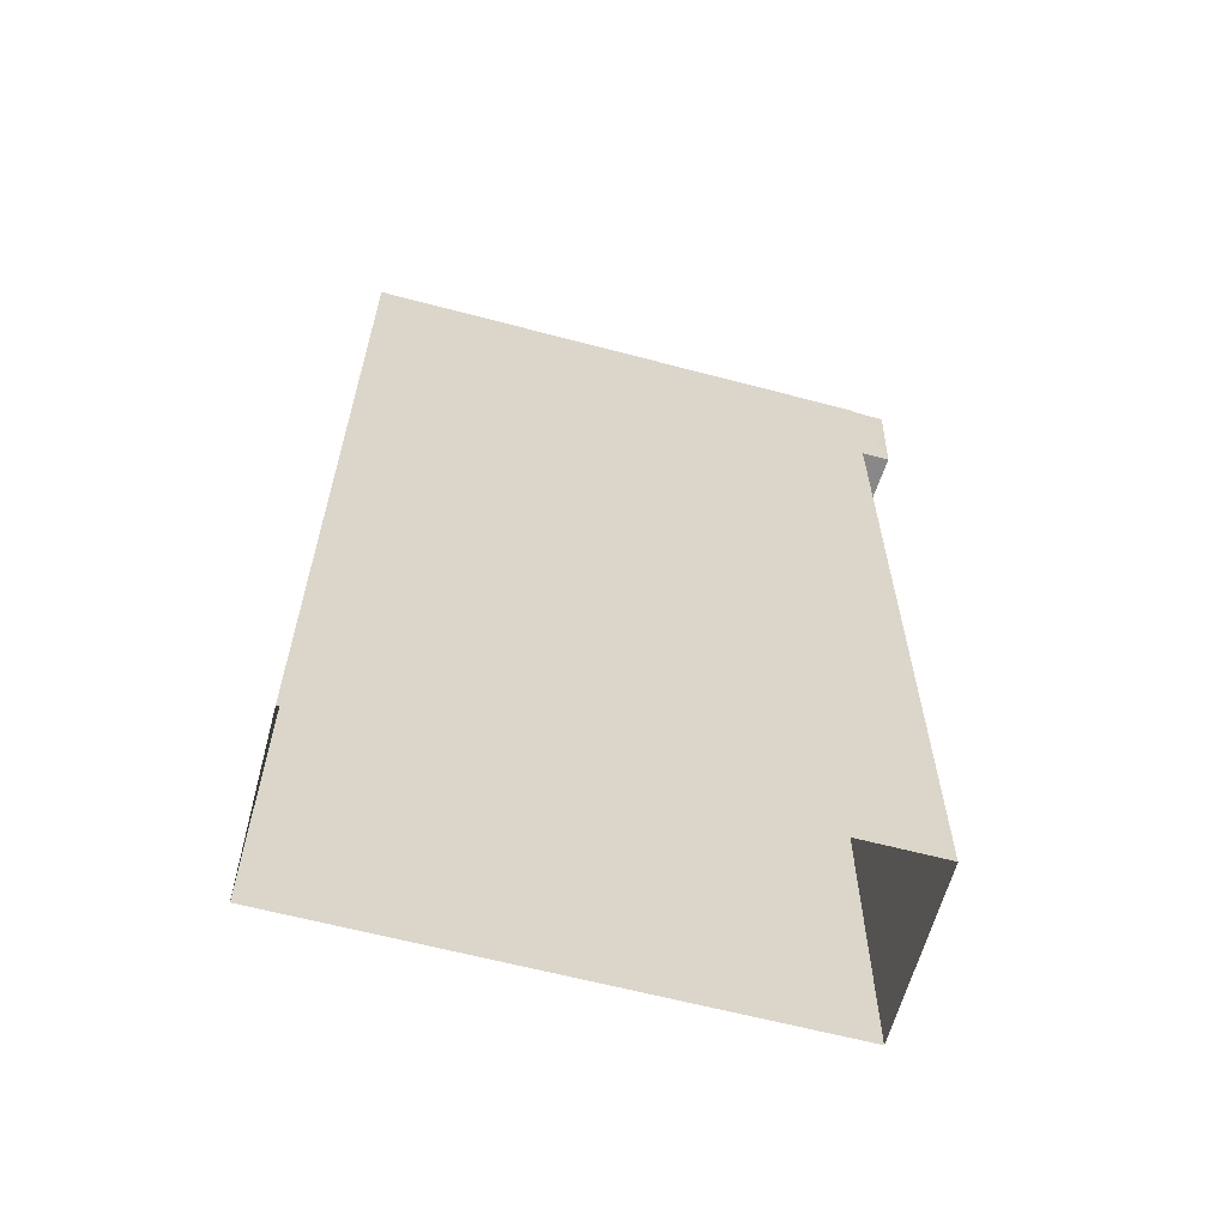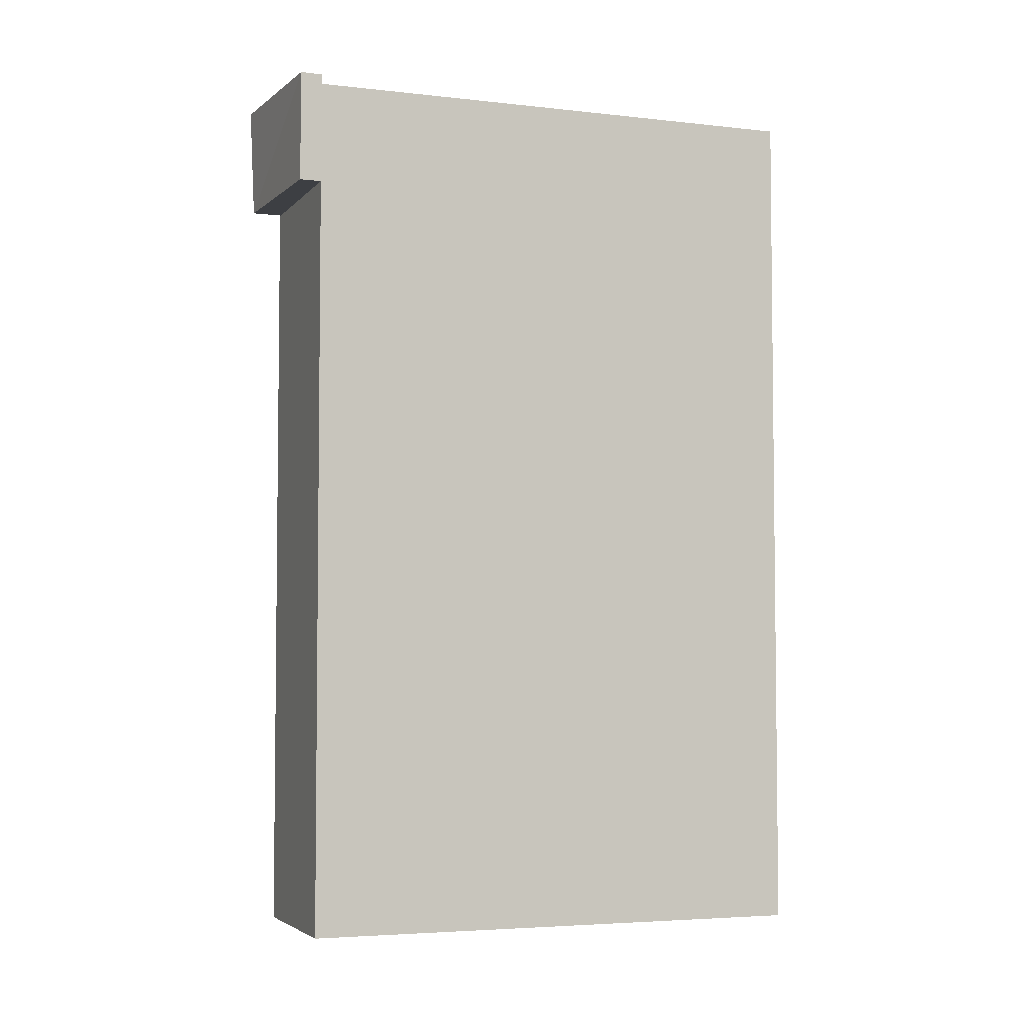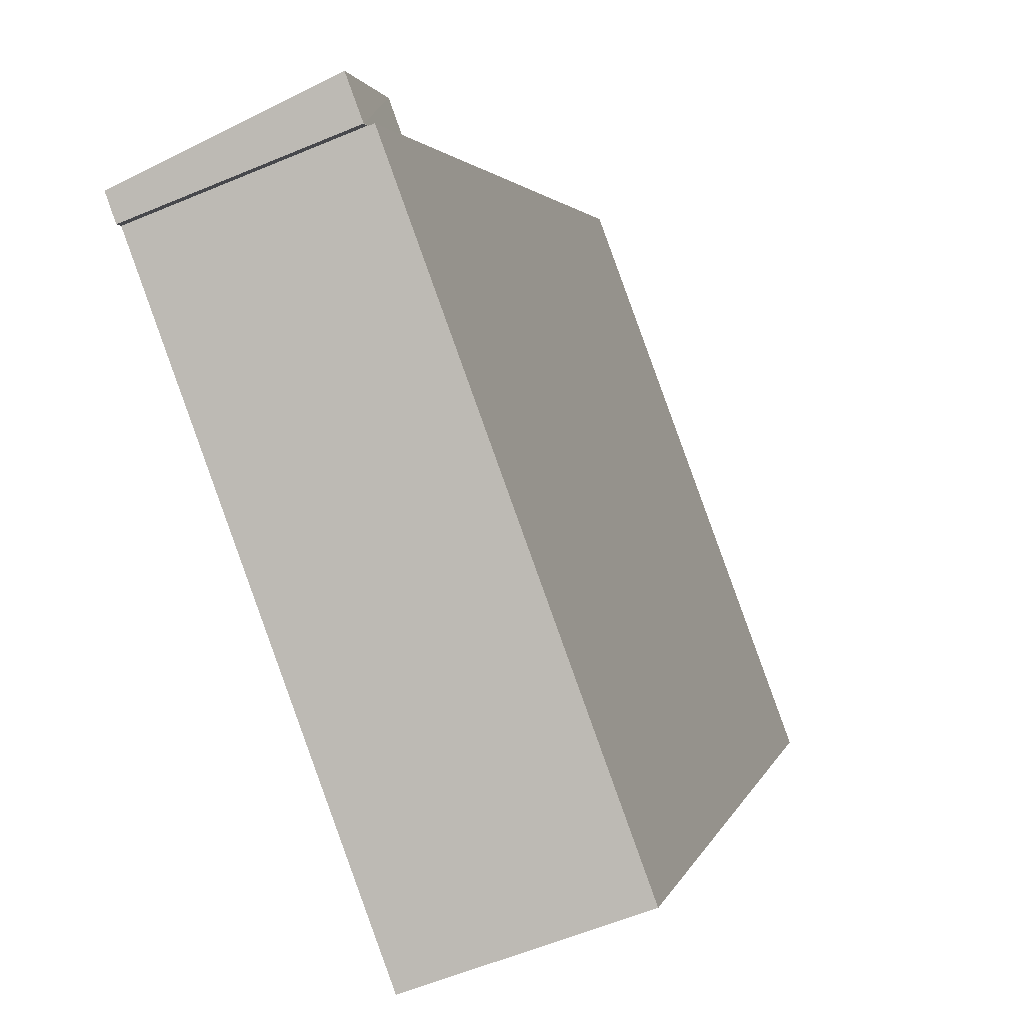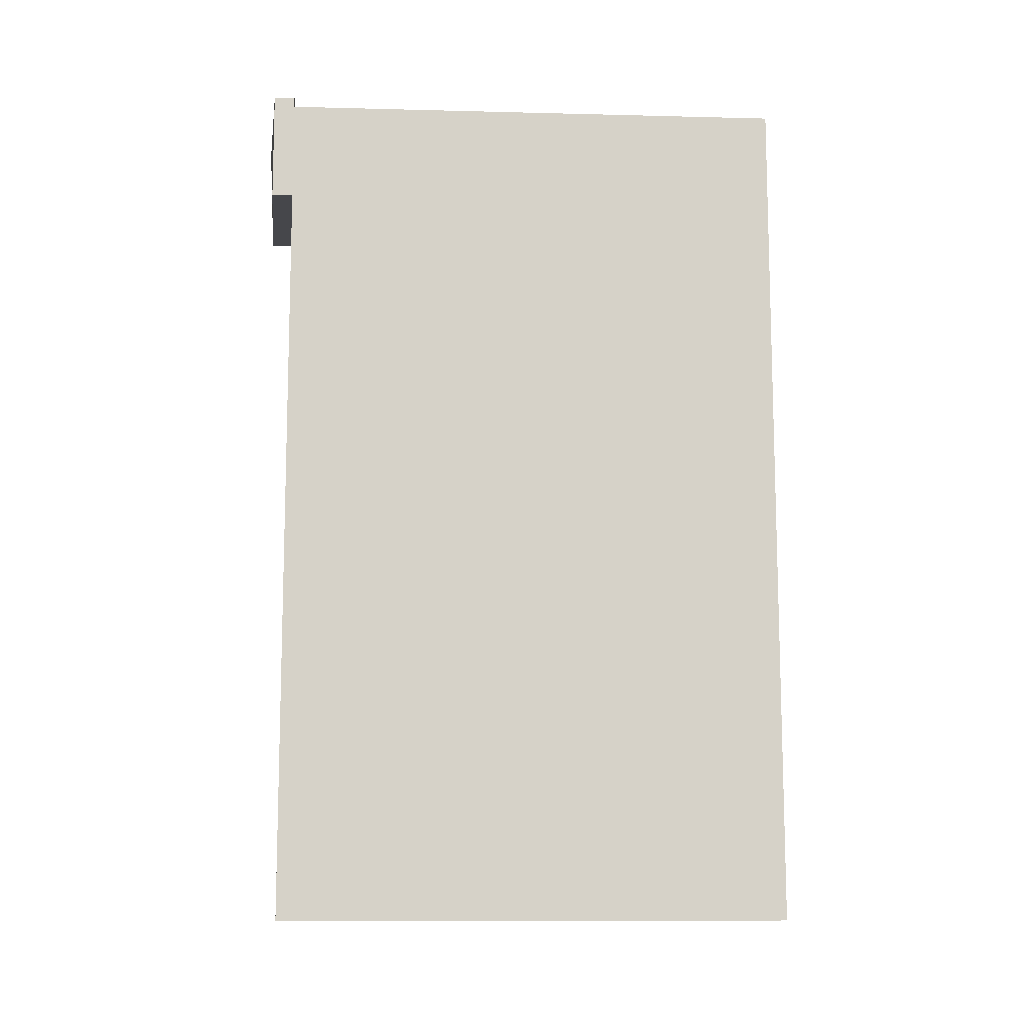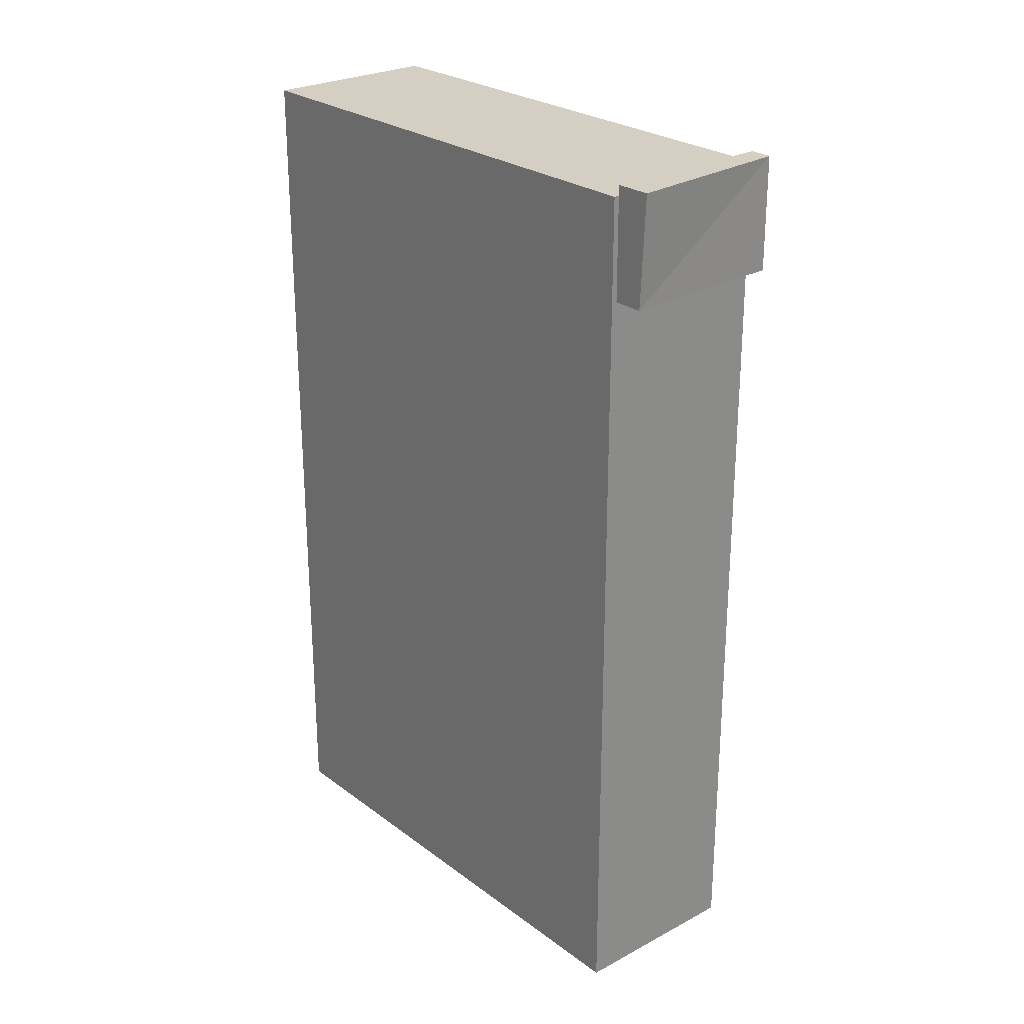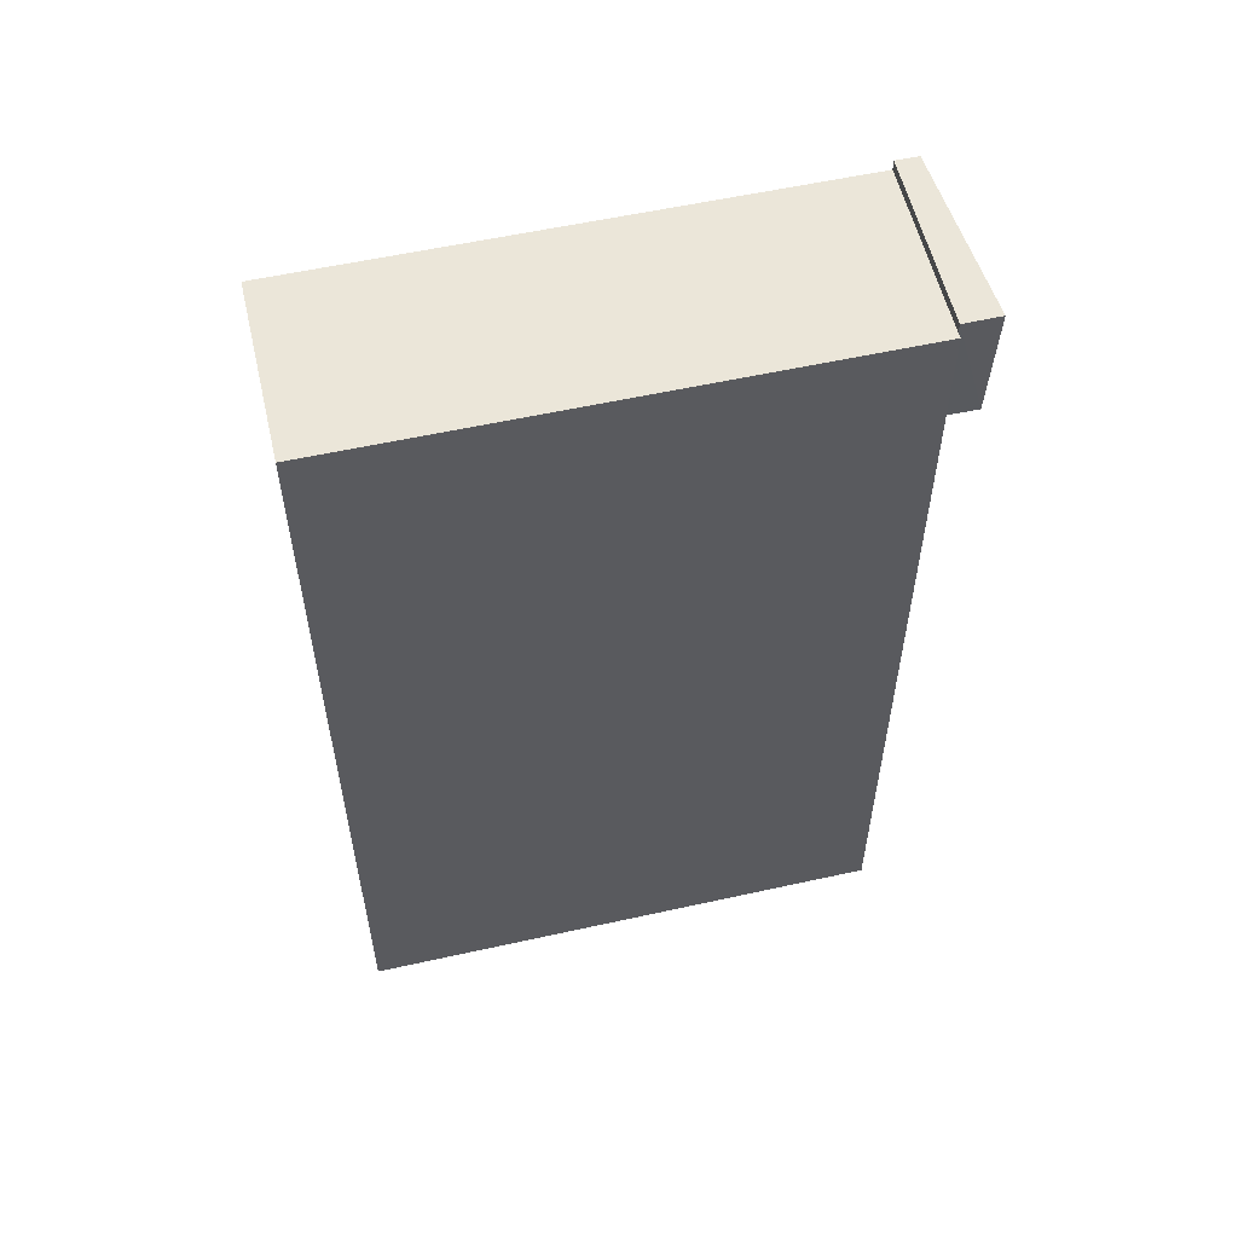
<metadata>
{"format":"obj","ext":"obj","renderer":"f3d","projection":"perspective","resolution":1024,"background":"white","views":[{"elev":-62.3,"azim":95.2,"up":"+Z"},{"elev":-4.4,"azim":-90.3,"up":"+Z"},{"elev":2.1,"azim":11.1,"up":"+Y"},{"elev":-11.3,"azim":-73.4,"up":"+Z"},{"elev":25.8,"azim":159.8,"up":"+Z"},{"elev":56.7,"azim":97.2,"up":"+Z"}]}
</metadata>
<code>
v  2.023e+05 4.449e+05 55.67
v  2.023e+05 4.449e+05 55.67
v  2.023e+05 4.448e+05 55.67
v  2.023e+05 4.448e+05 55.67
o IndexedFaceSet
g IndexedFaceSet
f 4 2 3
f 1 3 2
v  2.023e+05 4.449e+05 -3.211
v  2.023e+05 4.449e+05 55.67
v  2.023e+05 4.448e+05 -3.211
v  2.023e+05 4.448e+05 55.67
o IndexedFaceSet__1_0
g IndexedFaceSet__1_0
f 8 6 7
f 5 7 6
v  2.023e+05 4.449e+05 -3.211
v  2.023e+05 4.449e+05 55.67
v  2.023e+05 4.449e+05 -3.211
v  2.023e+05 4.449e+05 55.67
o IndexedFaceSet__2_0
g IndexedFaceSet__2_0
f 10 12 11
f 11 9 10
v  2.023e+05 4.449e+05 -3.211
v  2.023e+05 4.449e+05 55.67
v  2.023e+05 4.448e+05 -3.211
v  2.023e+05 4.448e+05 55.67
o IndexedFaceSet__3_0
g IndexedFaceSet__3_0
f 15 13 16
f 14 16 13
v  2.023e+05 4.448e+05 -3.211
v  2.023e+05 4.448e+05 55.67
v  2.023e+05 4.448e+05 -3.211
v  2.023e+05 4.448e+05 55.67
o IndexedFaceSet__4_0
g IndexedFaceSet__4_0
f 20 18 17
f 17 19 20
v  2.023e+05 4.449e+05 48.76
v  2.023e+05 4.449e+05 56.34
v  2.023e+05 4.449e+05 56.34
v  2.023e+05 4.449e+05 48.86
o IndexedFaceSet__5_0
g IndexedFaceSet__5_0
f 22 23 24
f 24 21 22
v  2.023e+05 4.449e+05 56.34
v  2.023e+05 4.449e+05 48.86
v  2.023e+05 4.449e+05 48.86
v  2.023e+05 4.449e+05 56.34
o IndexedFaceSet__6_0
g IndexedFaceSet__6_0
f 27 26 28
f 25 28 26
v  2.023e+05 4.449e+05 48.76
v  2.023e+05 4.449e+05 48.76
v  2.023e+05 4.449e+05 48.86
v  2.023e+05 4.449e+05 48.86
o IndexedFaceSet__7_0
g IndexedFaceSet__7_0
f 30 29 32
f 31 32 29
v  2.023e+05 4.449e+05 48.76
v  2.023e+05 4.449e+05 56.34
v  2.023e+05 4.449e+05 48.76
v  2.023e+05 4.449e+05 56.34
o IndexedFaceSet__8_0
g IndexedFaceSet__8_0
f 36 34 33
f 33 35 36
v  2.023e+05 4.449e+05 56.34
v  2.023e+05 4.449e+05 56.34
v  2.023e+05 4.449e+05 56.34
v  2.023e+05 4.449e+05 56.34
o IndexedFaceSet__9_0
g IndexedFaceSet__9_0
f 40 39 37
f 37 38 40
v  2.023e+05 4.449e+05 55.67
v  2.023e+05 4.449e+05 56.34
v  2.023e+05 4.449e+05 55.66
v  2.023e+05 4.449e+05 56.34
o IndexedFaceSet__10_0
g IndexedFaceSet__10_0
f 42 41 44
f 43 44 41

</code>
